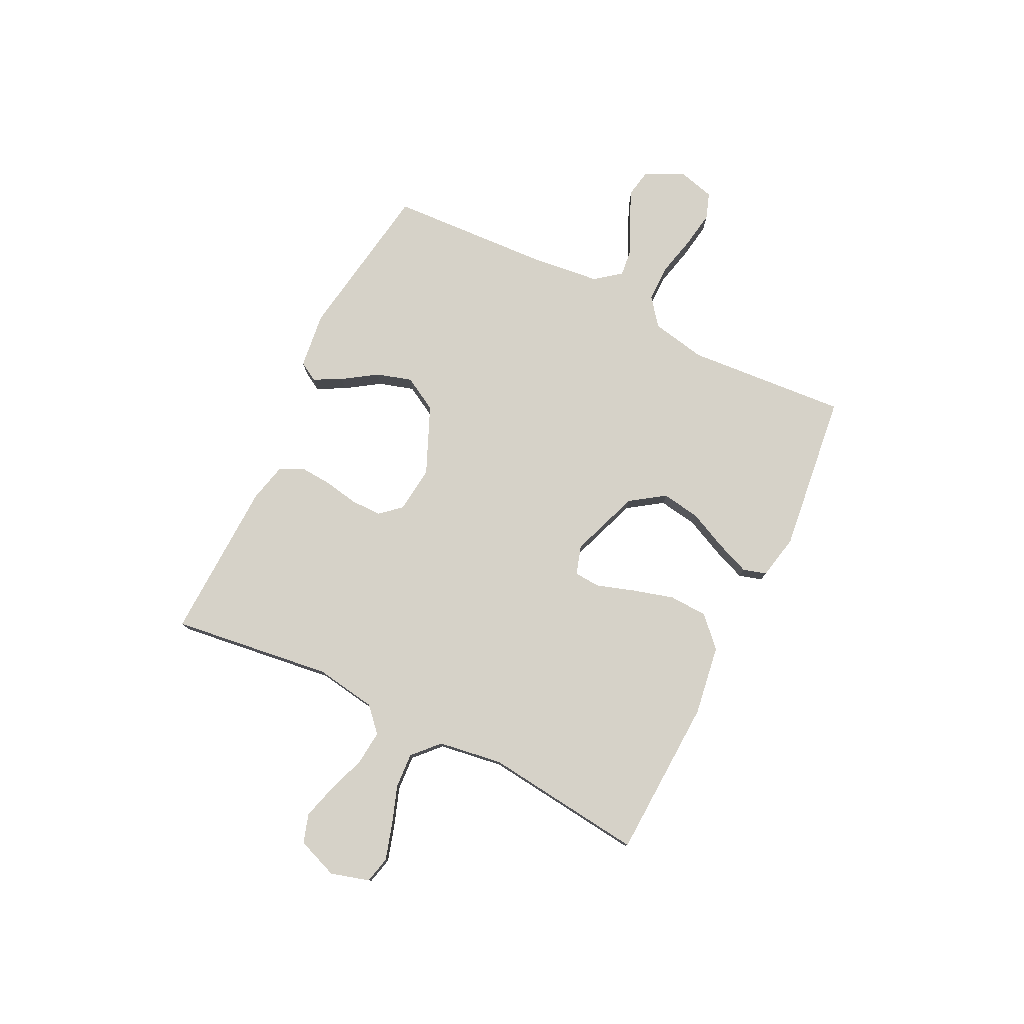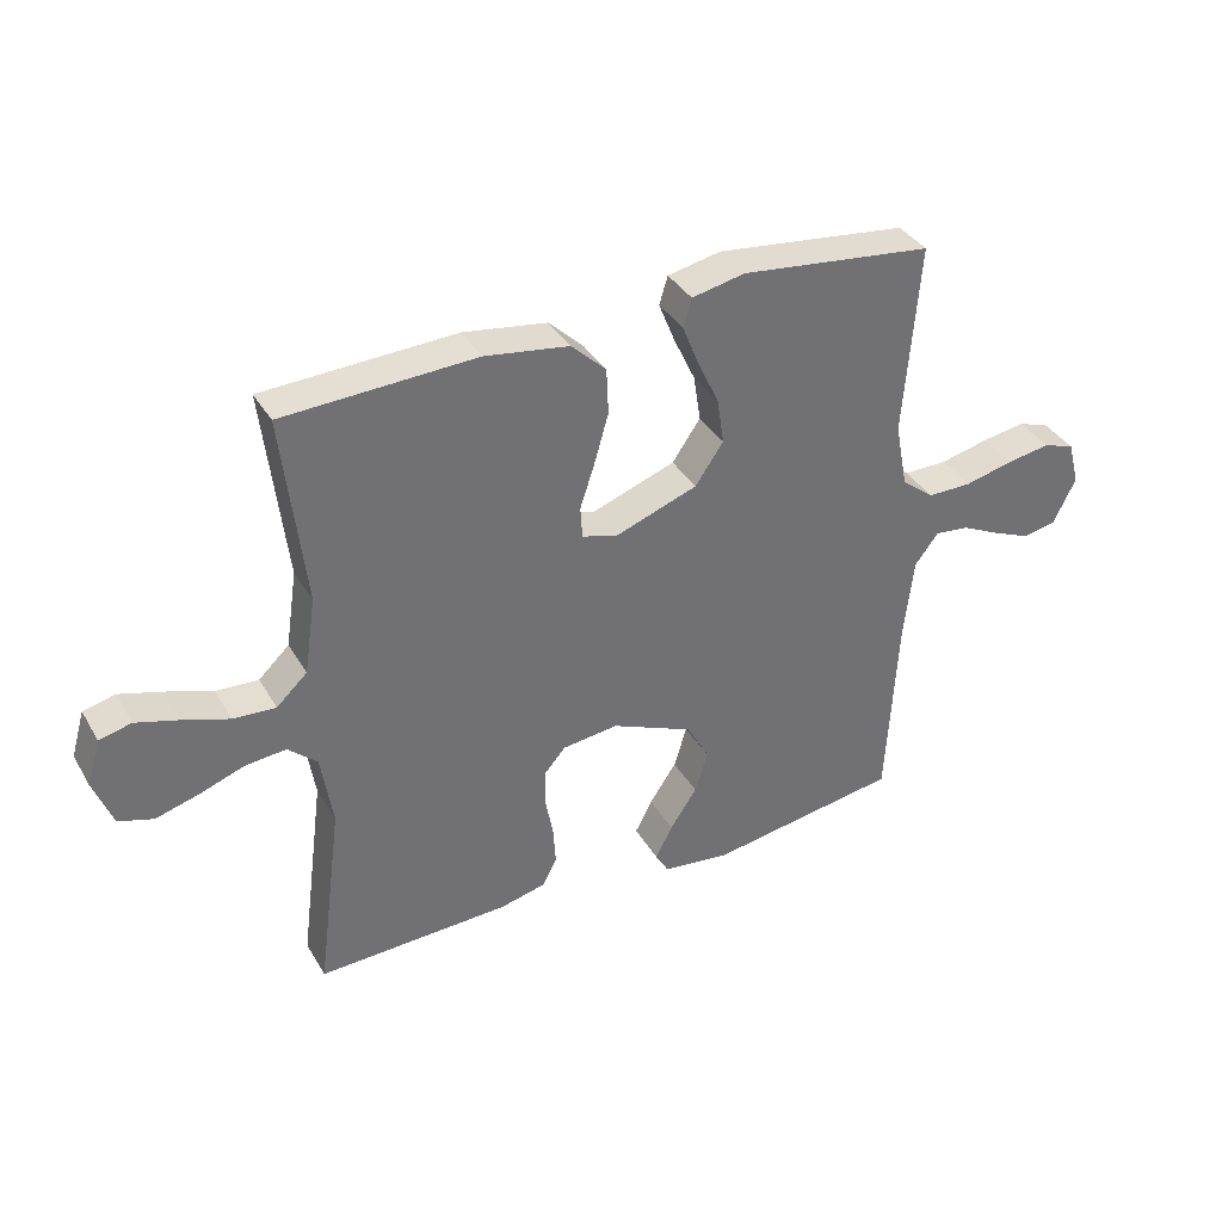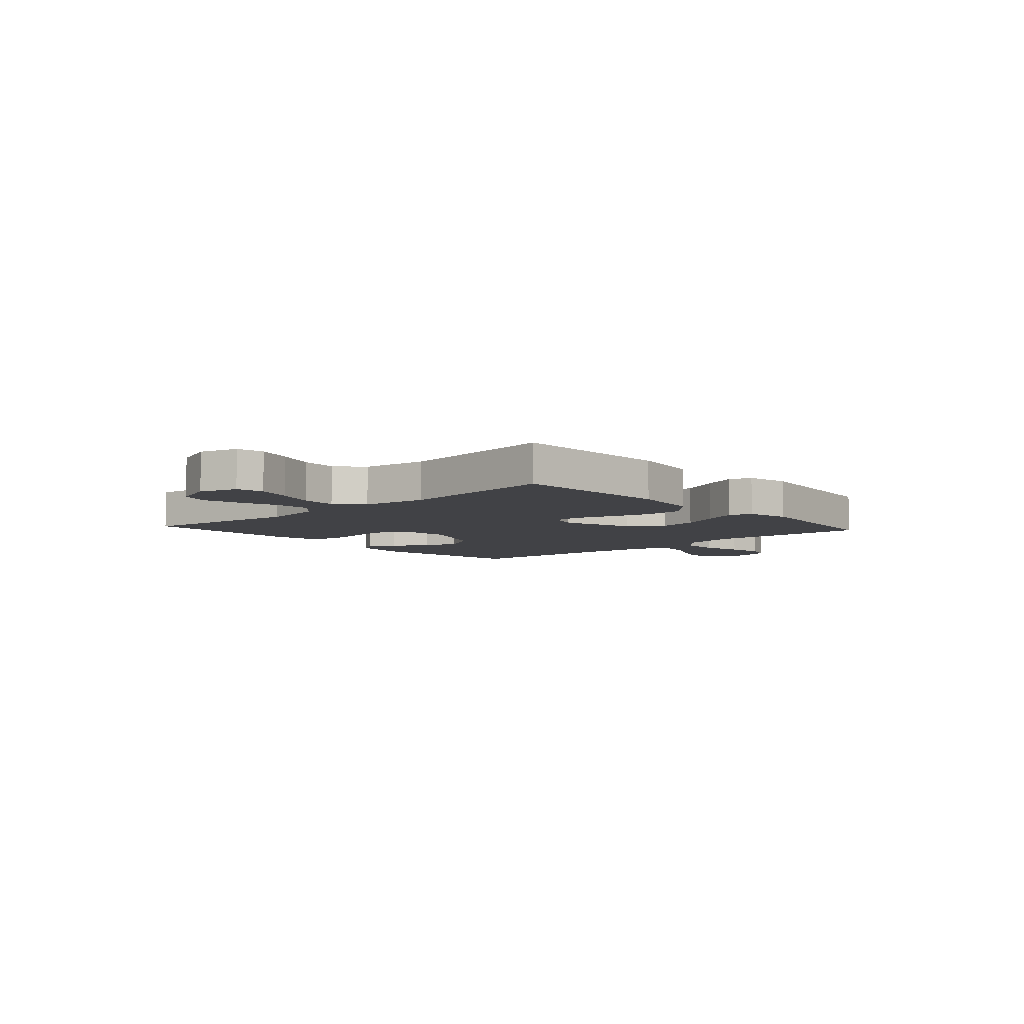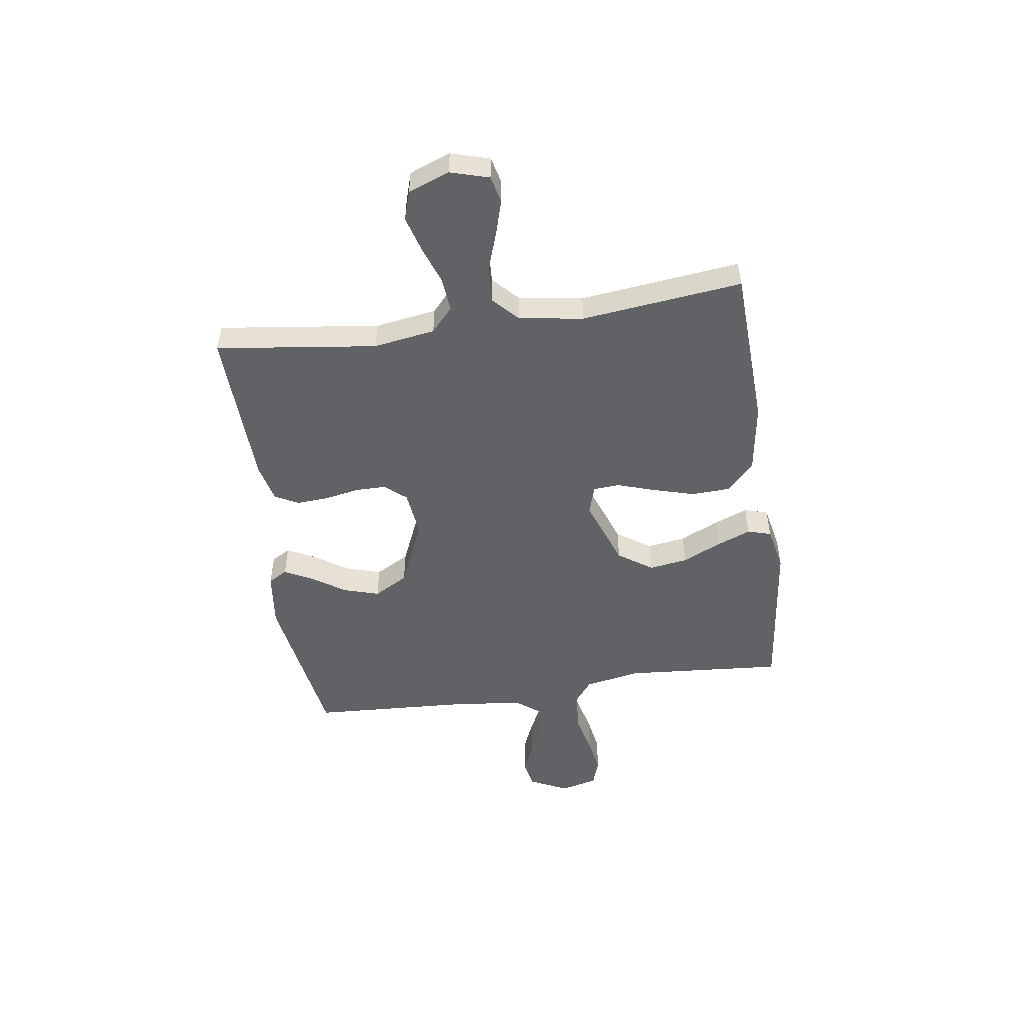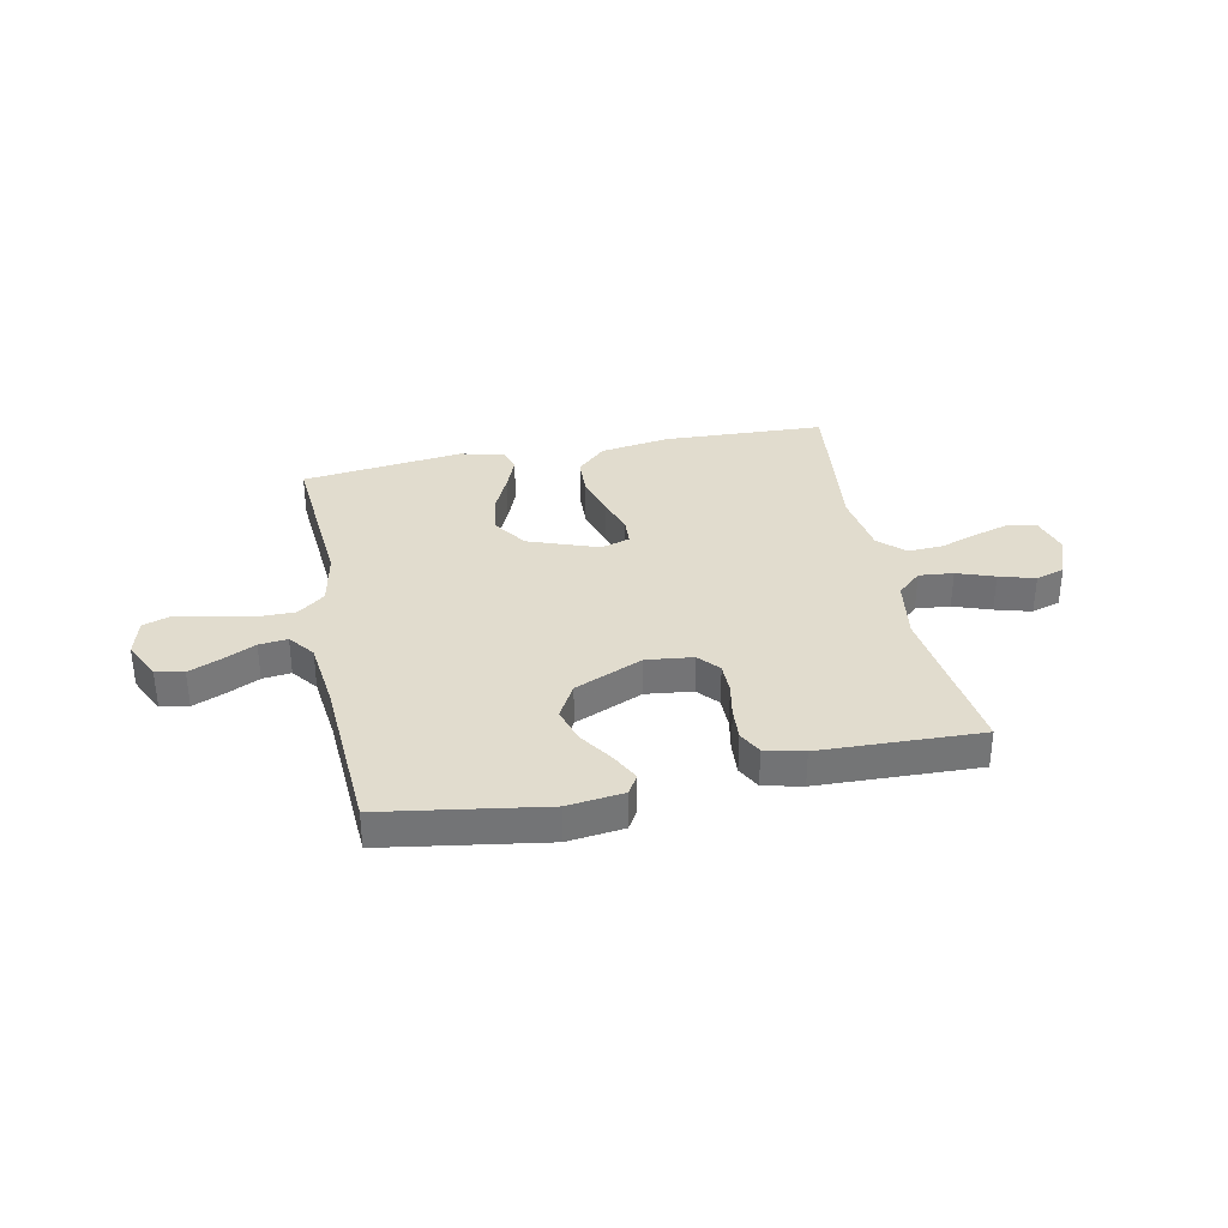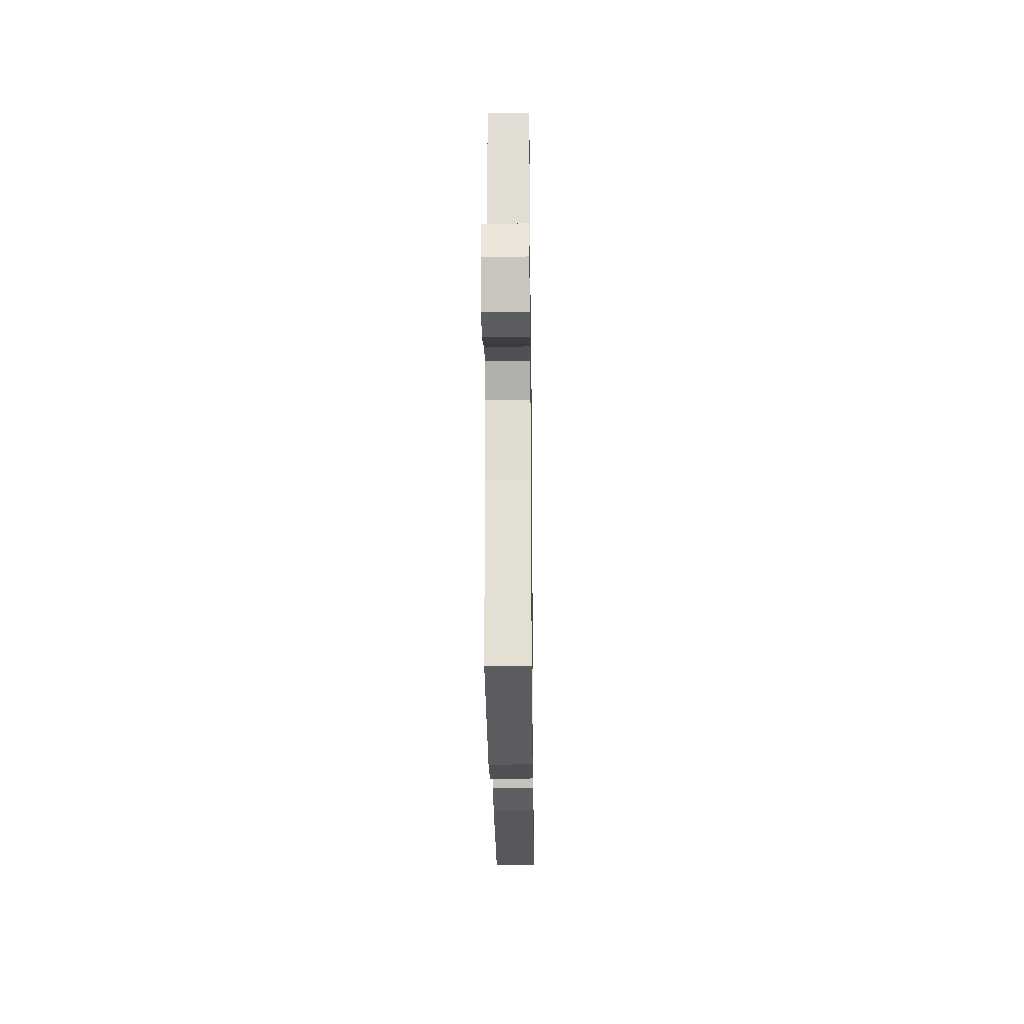
<metadata>
{"format":"obj","ext":"obj","renderer":"f3d","projection":"perspective","resolution":1024,"background":"white","views":[{"elev":78.0,"azim":-63.8,"up":"+Y"},{"elev":36.8,"azim":-27.2,"up":"+Z"},{"elev":-6.6,"azim":-48.1,"up":"+Y"},{"elev":-50.6,"azim":-81.7,"up":"+Y"},{"elev":34.1,"azim":168.5,"up":"+Y"},{"elev":-26.3,"azim":90.7,"up":"+Z"}]}
</metadata>
<code>
v 0.5 0.07 0.5
v 0.477 0.07 0.2
v 0.497 0.07 0.097
v 0.548 0.07 0.057
v 0.617 0.07 0.057
v 0.693 0.07 0.075
v 0.761 0.07 0.086
v 0.81 0.07 0.069
v 0.828 0.07 0
v 0.793 0.07 -0.072
v 0.741 0.07 -0.082
v 0.682 0.07 -0.057
v 0.621 0.07 -0.027
v 0.568 0.07 -0.021
v 0.531 0.07 -0.069
v 0.516 0.07 -0.2
v 0.5 0.07 -0.5
v 0.2 0.07 -0.547
v 0.095 0.07 -0.534
v 0.074 0.07 -0.498
v 0.101 0.07 -0.446
v 0.143 0.07 -0.383
v 0.163 0.07 -0.317
v 0.127 0.07 -0.253
v 0 0.07 -0.198
v -0.087 0.07 -0.208
v -0.121 0.07 -0.247
v -0.121 0.07 -0.305
v -0.109 0.07 -0.369
v -0.105 0.07 -0.429
v -0.128 0.07 -0.473
v -0.2 0.07 -0.49
v -0.5 0.07 -0.5
v -0.461 0.07 -0.2
v -0.479 0.07 -0.085
v -0.524 0.07 -0.044
v -0.588 0.07 -0.05
v -0.658 0.07 -0.075
v -0.725 0.07 -0.094
v -0.779 0.07 -0.077
v -0.808 0.07 0
v -0.787 0.07 0.072
v -0.737 0.07 0.084
v -0.67 0.07 0.064
v -0.598 0.07 0.039
v -0.532 0.07 0.035
v -0.484 0.07 0.08
v -0.466 0.07 0.2
v -0.5 0.07 0.5
v -0.2 0.07 0.513
v -0.069 0.07 0.493
v -0.015 0.07 0.441
v -0.012 0.07 0.369
v -0.034 0.07 0.292
v -0.057 0.07 0.222
v -0.054 0.07 0.173
v 0 0.07 0.156
v 0.13 0.07 0.203
v 0.174 0.07 0.267
v 0.163 0.07 0.339
v 0.129 0.07 0.412
v 0.104 0.07 0.475
v 0.117 0.07 0.519
v 0.2 0.07 0.536
v 0.5 0 0.5
v 0.477 0 0.2
v 0.497 0 0.097
v 0.548 0 0.057
v 0.617 0 0.057
v 0.693 0 0.075
v 0.761 0 0.086
v 0.81 0 0.069
v 0.828 0 0
v 0.793 0 -0.072
v 0.741 0 -0.082
v 0.682 0 -0.057
v 0.621 0 -0.027
v 0.568 0 -0.021
v 0.531 0 -0.069
v 0.516 0 -0.2
v 0.5 0 -0.5
v 0.2 0 -0.547
v 0.095 0 -0.534
v 0.074 0 -0.498
v 0.101 0 -0.446
v 0.143 0 -0.383
v 0.163 0 -0.317
v 0.127 0 -0.253
v 0 0 -0.198
v -0.087 0 -0.208
v -0.121 0 -0.247
v -0.121 0 -0.305
v -0.109 0 -0.369
v -0.105 0 -0.429
v -0.128 0 -0.473
v -0.2 0 -0.49
v -0.5 0 -0.5
v -0.461 0 -0.2
v -0.479 0 -0.085
v -0.524 0 -0.044
v -0.588 0 -0.05
v -0.658 0 -0.075
v -0.725 0 -0.094
v -0.779 0 -0.077
v -0.808 0 0
v -0.787 0 0.072
v -0.737 0 0.084
v -0.67 0 0.064
v -0.598 0 0.039
v -0.532 0 0.035
v -0.484 0 0.08
v -0.466 0 0.2
v -0.5 0 0.5
v -0.2 0 0.513
v -0.069 0 0.493
v -0.015 0 0.441
v -0.012 0 0.369
v -0.034 0 0.292
v -0.057 0 0.222
v -0.054 0 0.173
v 0 0 0.156
v 0.13 0 0.203
v 0.174 0 0.267
v 0.163 0 0.339
v 0.129 0 0.412
v 0.104 0 0.475
v 0.117 0 0.519
v 0.2 0 0.536
f 64 1 2
f 63 64 2
f 62 63 2
f 61 62 2
f 60 61 2
f 59 60 2 3
f 58 59 3 4
f 57 58 4
f 53 54 55
f 52 53 55
f 51 52 55
f 50 51 55
f 49 50 55
f 48 49 55
f 47 48 55 56
f 46 47 56 57
f 43 44 45
f 42 43 45
f 41 42 45
f 40 41 45
f 39 40 45
f 38 39 45
f 37 38 45
f 36 37 45 46
f 46 57 4
f 36 46 4
f 35 36 4
f 32 33 34
f 31 32 34
f 30 31 34
f 29 30 34
f 28 29 34
f 27 28 34 35
f 20 21 22
f 19 20 22
f 18 19 22
f 17 18 22
f 16 17 22
f 15 16 22 23
f 14 15 23 24
f 11 12 13
f 10 11 13
f 9 10 13
f 8 9 13
f 7 8 13
f 6 7 13
f 5 6 13
f 5 13 14
f 14 24 25
f 5 14 25
f 4 5 25
f 26 27 35
f 4 25 26 35
f 66 65 128
f 66 128 127
f 66 127 126
f 66 126 125
f 66 125 124
f 67 66 124 123
f 68 67 123 122
f 68 122 121
f 119 118 117
f 119 117 116
f 119 116 115
f 119 115 114
f 119 114 113
f 119 113 112
f 120 119 112 111
f 121 120 111 110
f 109 108 107
f 109 107 106
f 109 106 105
f 109 105 104
f 109 104 103
f 109 103 102
f 109 102 101
f 110 109 101 100
f 68 121 110
f 68 110 100
f 68 100 99
f 98 97 96
f 98 96 95
f 98 95 94
f 98 94 93
f 98 93 92
f 99 98 92 91
f 86 85 84
f 86 84 83
f 86 83 82
f 86 82 81
f 86 81 80
f 87 86 80 79
f 88 87 79 78
f 77 76 75
f 77 75 74
f 77 74 73
f 77 73 72
f 77 72 71
f 77 71 70
f 77 70 69
f 78 77 69
f 89 88 78
f 89 78 69
f 89 69 68
f 99 91 90
f 99 90 89 68
f 1 65 66 2
f 2 66 67 3
f 3 67 68 4
f 4 68 69 5
f 5 69 70 6
f 6 70 71 7
f 7 71 72 8
f 8 72 73 9
f 9 73 74 10
f 10 74 75 11
f 11 75 76 12
f 12 76 77 13
f 13 77 78 14
f 14 78 79 15
f 15 79 80 16
f 16 80 81 17
f 17 81 82 18
f 18 82 83 19
f 19 83 84 20
f 20 84 85 21
f 21 85 86 22
f 22 86 87 23
f 23 87 88 24
f 24 88 89 25
f 25 89 90 26
f 26 90 91 27
f 27 91 92 28
f 28 92 93 29
f 29 93 94 30
f 30 94 95 31
f 31 95 96 32
f 32 96 97 33
f 33 97 98 34
f 34 98 99 35
f 35 99 100 36
f 36 100 101 37
f 37 101 102 38
f 38 102 103 39
f 39 103 104 40
f 40 104 105 41
f 41 105 106 42
f 42 106 107 43
f 43 107 108 44
f 44 108 109 45
f 45 109 110 46
f 46 110 111 47
f 47 111 112 48
f 48 112 113 49
f 49 113 114 50
f 50 114 115 51
f 51 115 116 52
f 52 116 117 53
f 53 117 118 54
f 54 118 119 55
f 55 119 120 56
f 56 120 121 57
f 57 121 122 58
f 58 122 123 59
f 59 123 124 60
f 60 124 125 61
f 61 125 126 62
f 62 126 127 63
f 63 127 128 64
f 64 128 65 1

</code>
